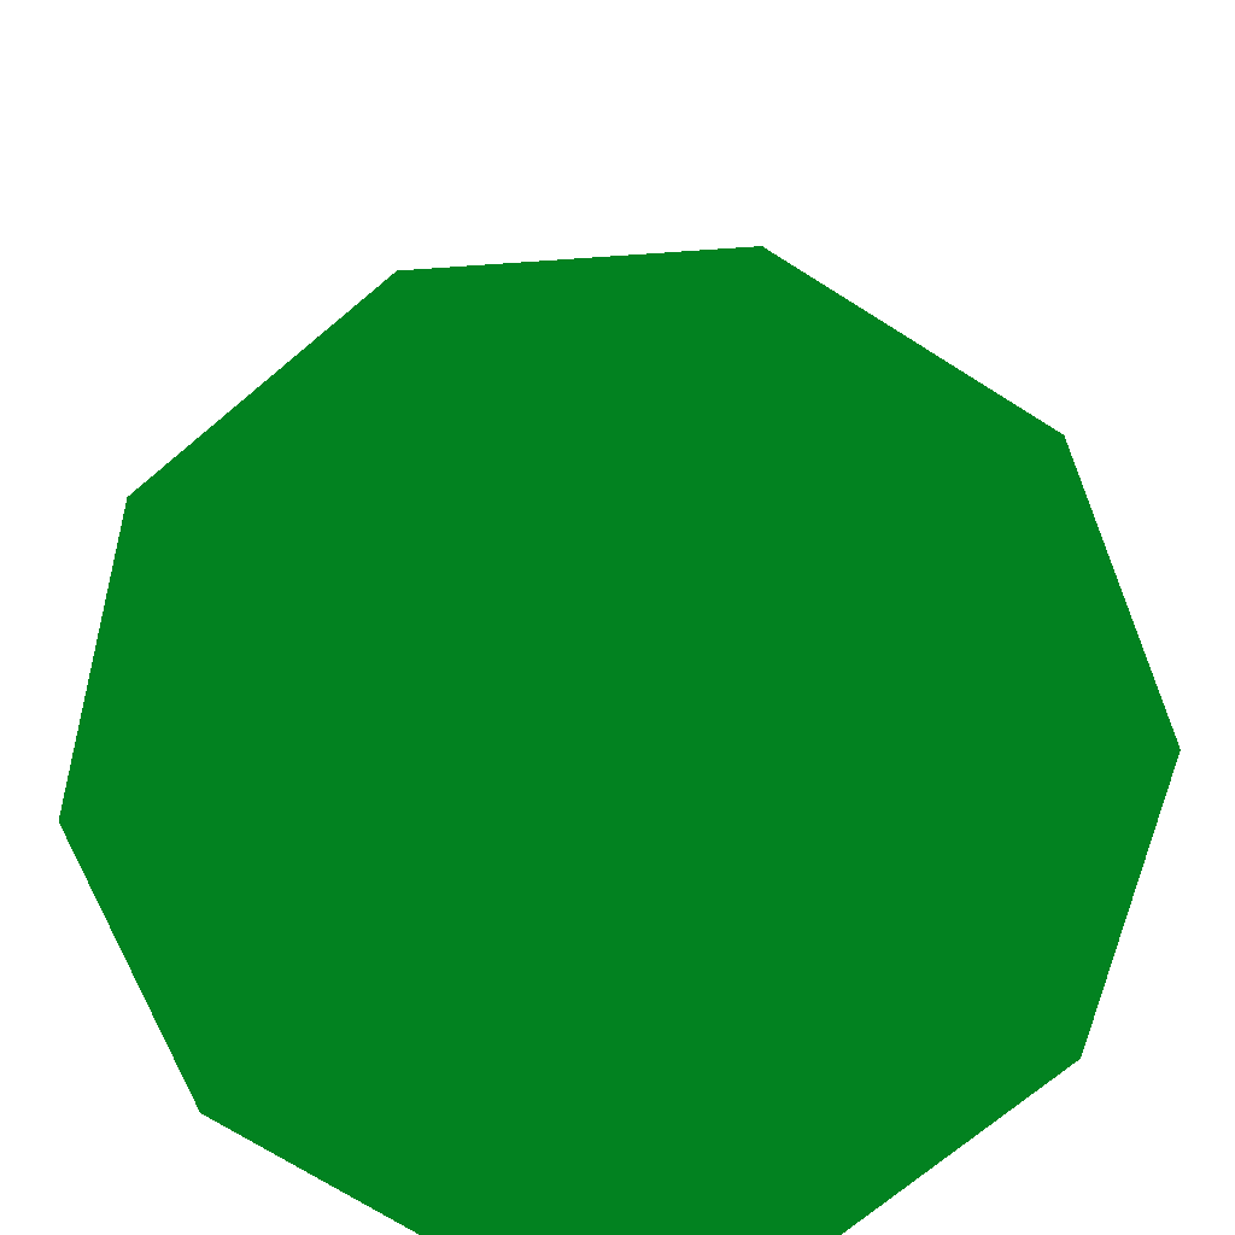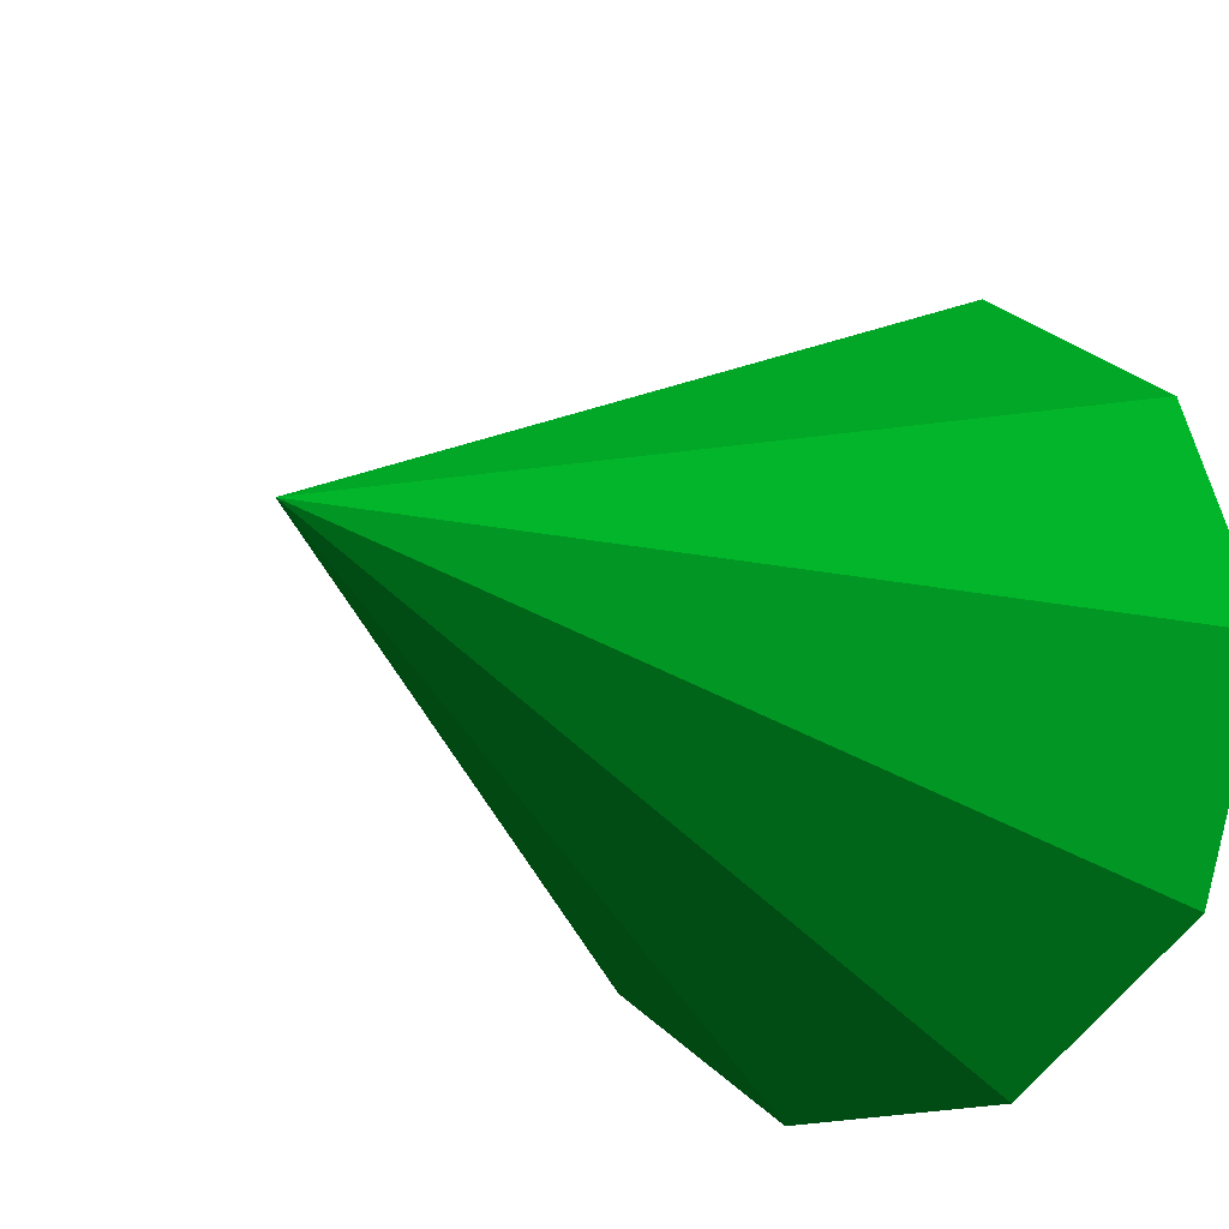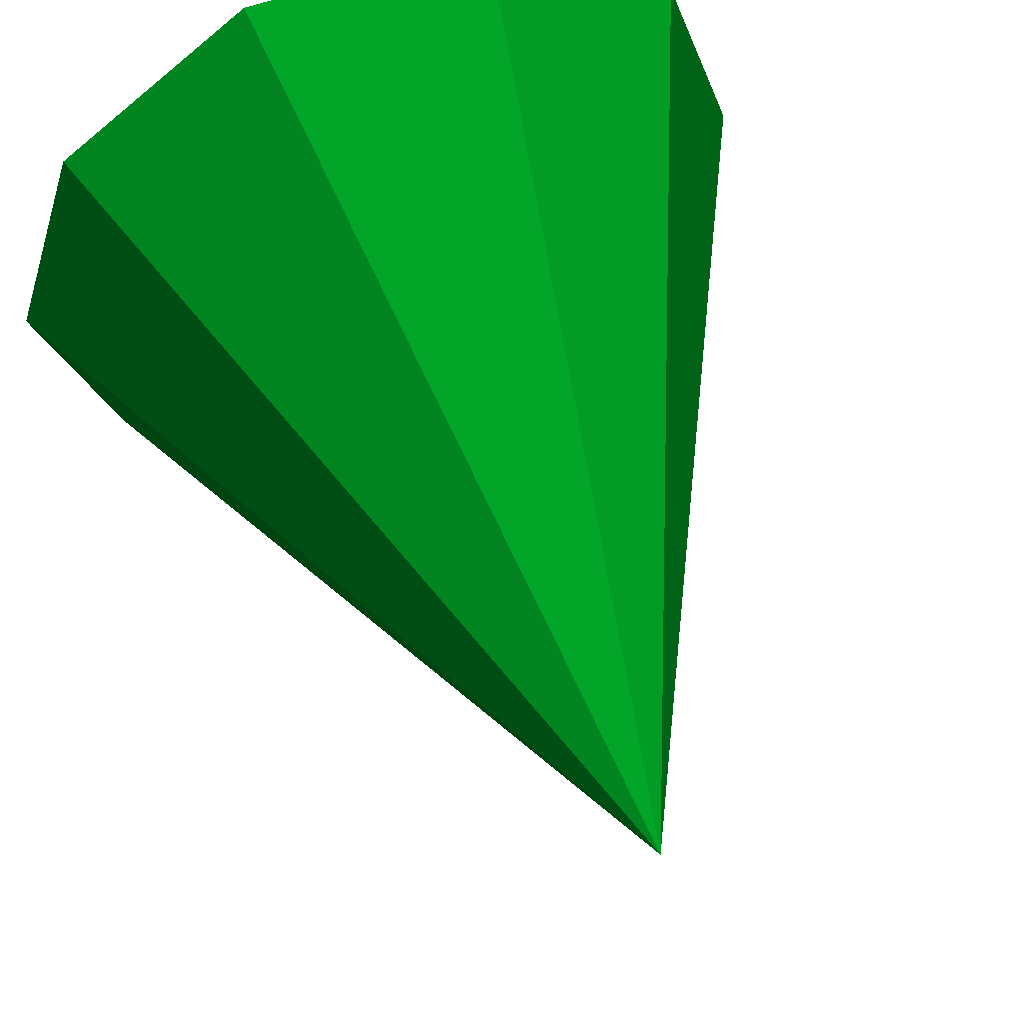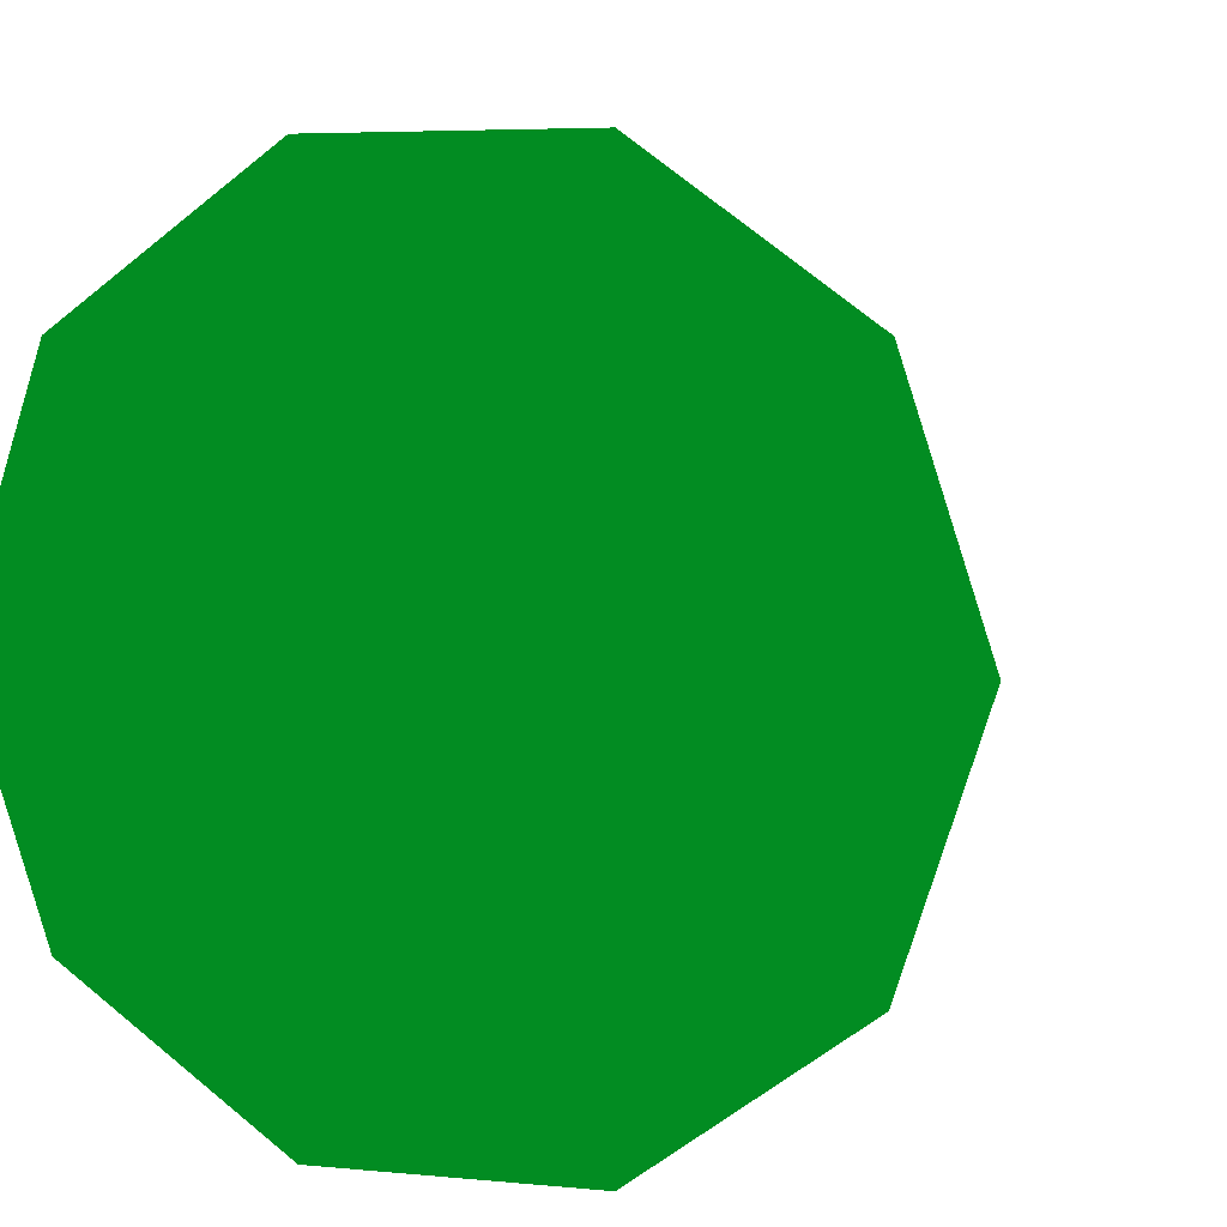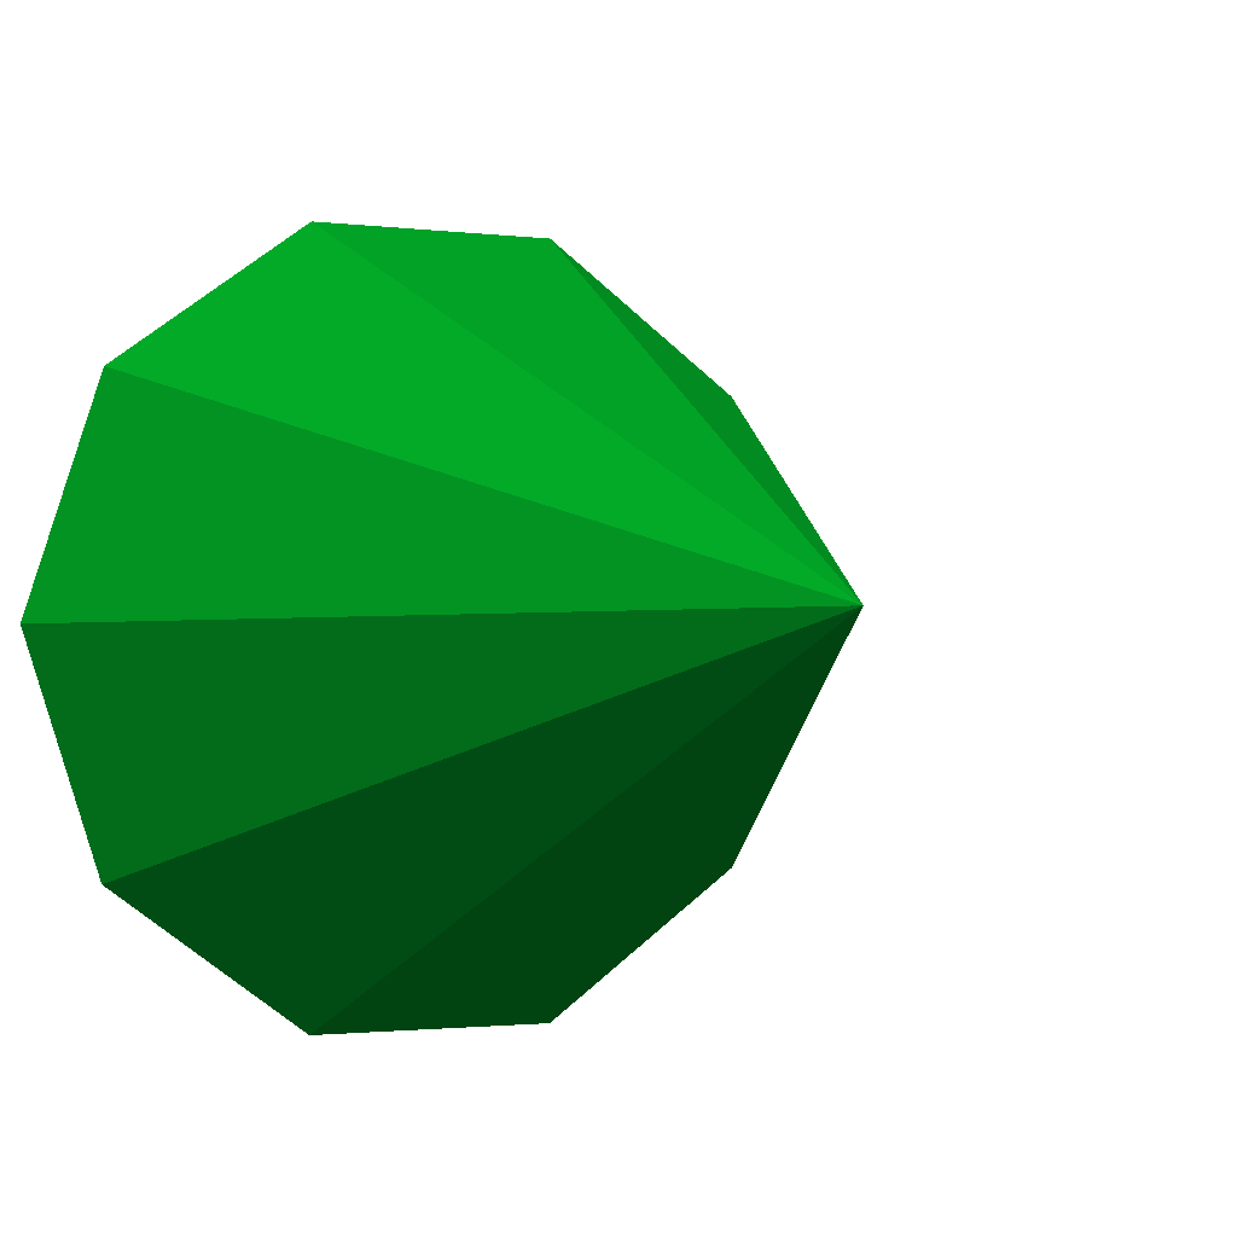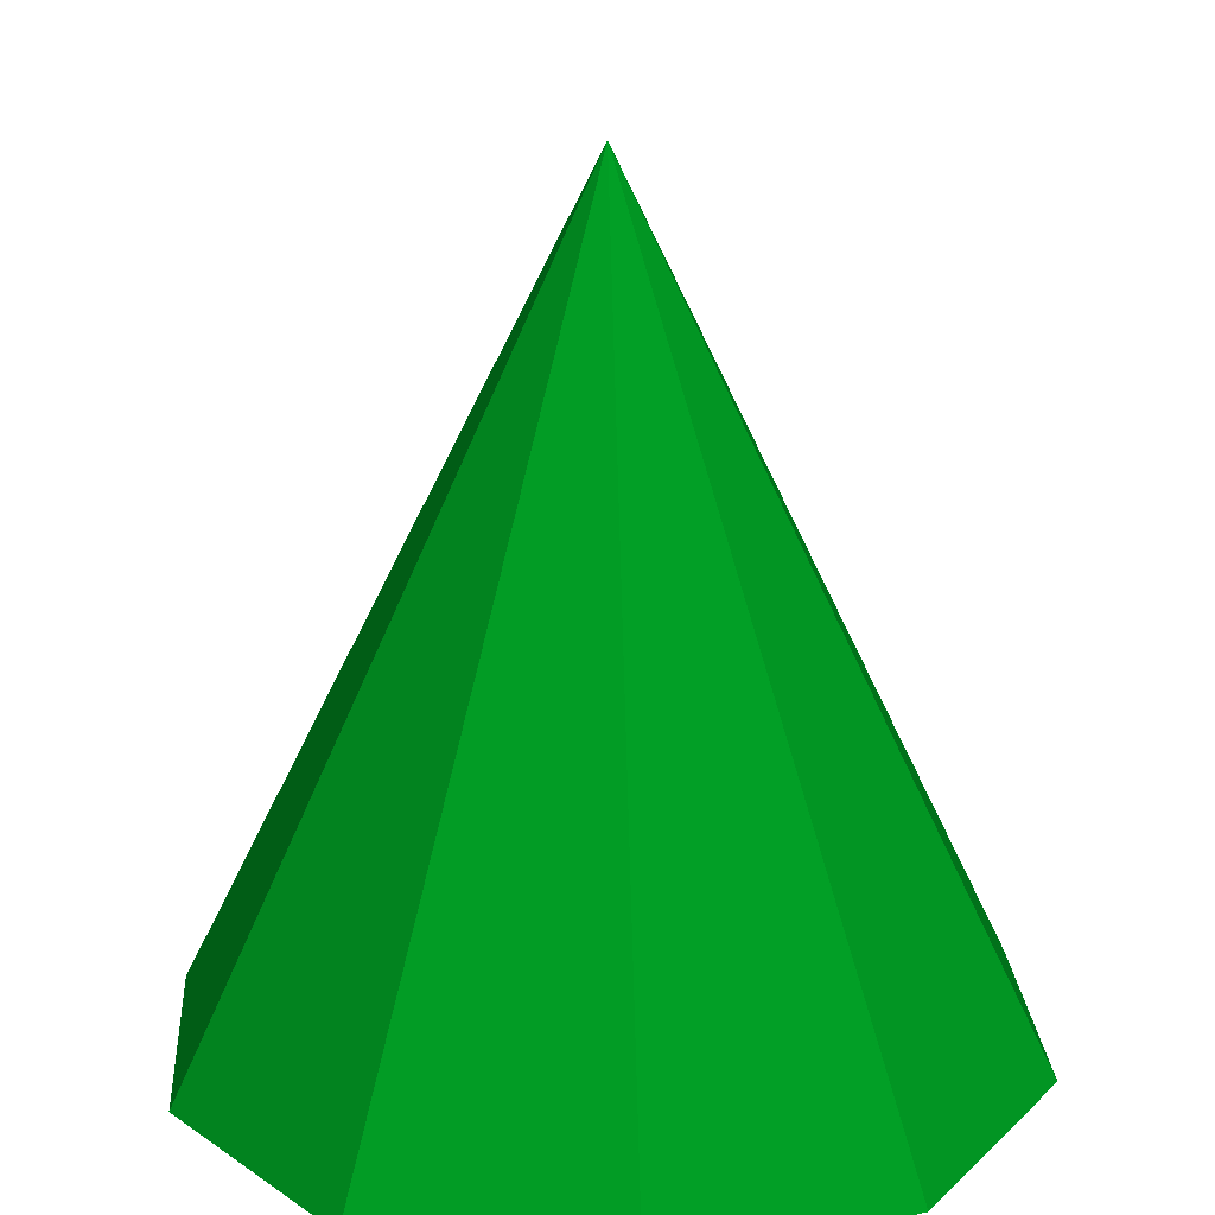
<metadata>
{"format":"obj","ext":"obj","renderer":"f3d","projection":"perspective","resolution":1024,"background":"white","views":[{"elev":-72.6,"azim":111.9,"up":"+Y"},{"elev":-16.5,"azim":-140.6,"up":"+Z"},{"elev":59.1,"azim":159.6,"up":"+Z"},{"elev":5.3,"azim":17.0,"up":"+Z"},{"elev":-1.5,"azim":153.7,"up":"+Z"},{"elev":20.8,"azim":-129.9,"up":"+Y"}]}
</metadata>
<code>
g default
v 0.809 -1 -0.5878  0.01 0.8 0.2
v 0.309 -1 -0.9511  0.01 0.8 0.2
v -0.309 -1 -0.9511 0.01 0.8 0.2
v -0.809 -1 -0.5878 0.01 0.8 0.2
v -1 -1 0  0.01 0.8 0.2
v -0.809 -1 0.5878  0.01 0.8 0.2
v -0.309 -1 0.9511  0.01 0.8 0.2
v 0.309 -1 0.9511   0.01 0.8 0.2
v 0.809 -1 0.5878   0.01 0.8 0.2
v 1 -1 0   0.01 0.8 0.2
v 0 -1 0   0.01 0.8 0.2
v 0 1 0    0.01 0.8 0.2
g pCone2
f 2 1 11
f 3 2 11
f 4 3 11
f 5 4 11
f 6 5 11
f 7 6 11
f 8 7 11
f 9 8 11
f 10 9 11
f 1 10 11
f 1 2 12
f 2 3 12
f 3 4 12
f 4 5 12
f 5 6 12
f 6 7 12
f 7 8 12
f 8 9 12
f 9 10 12
f 10 1 12

</code>
